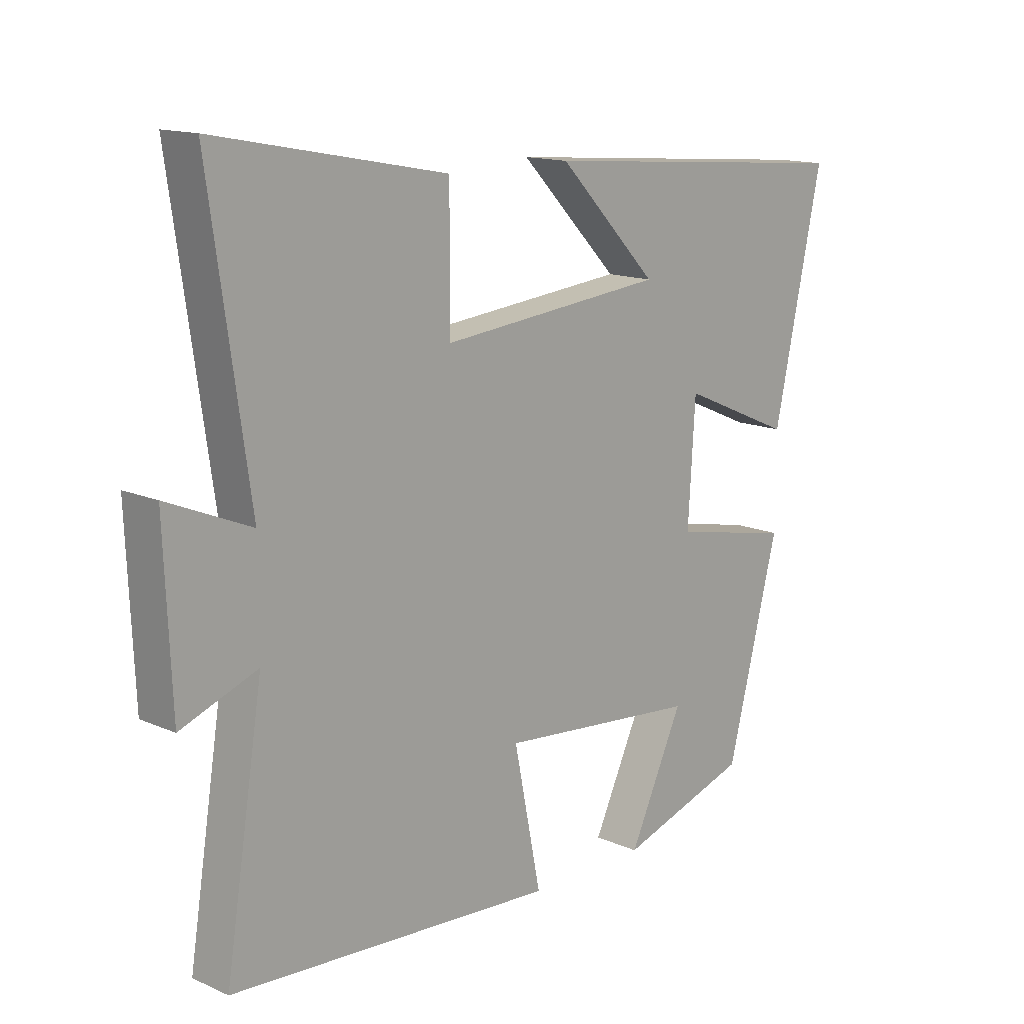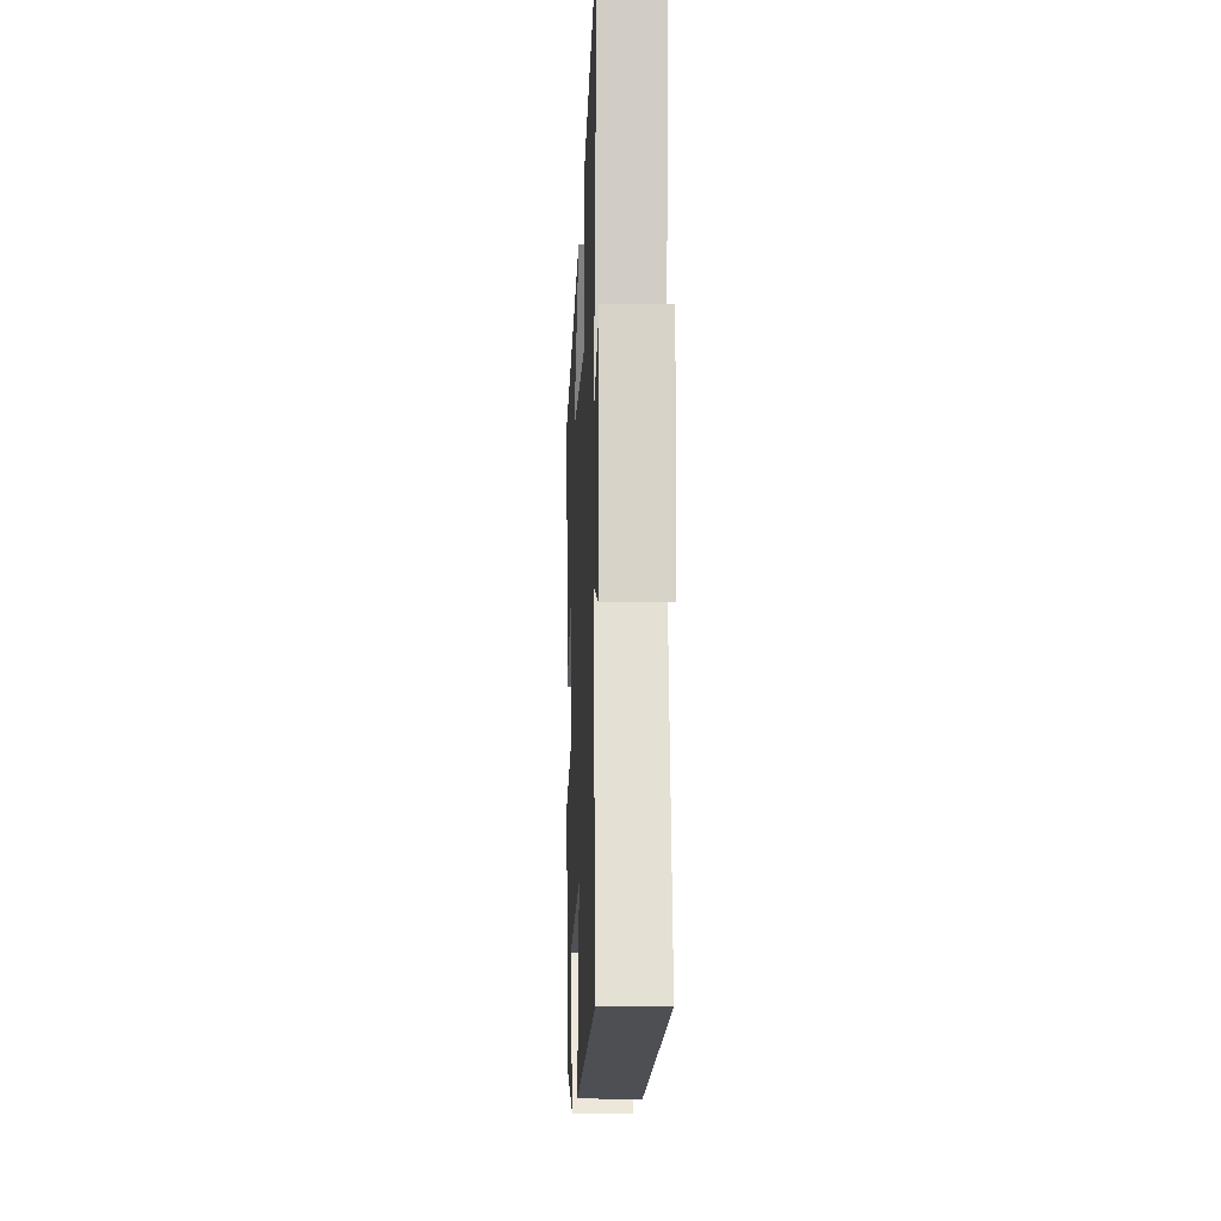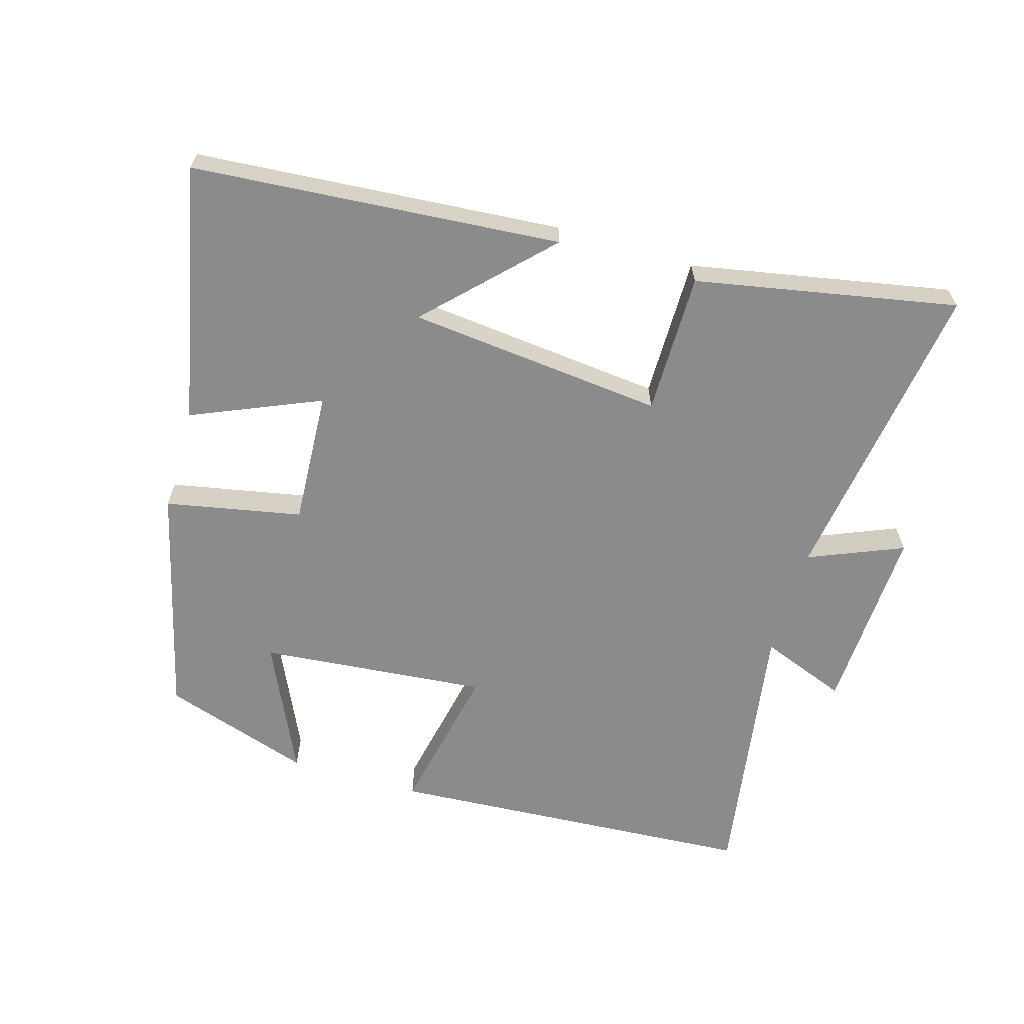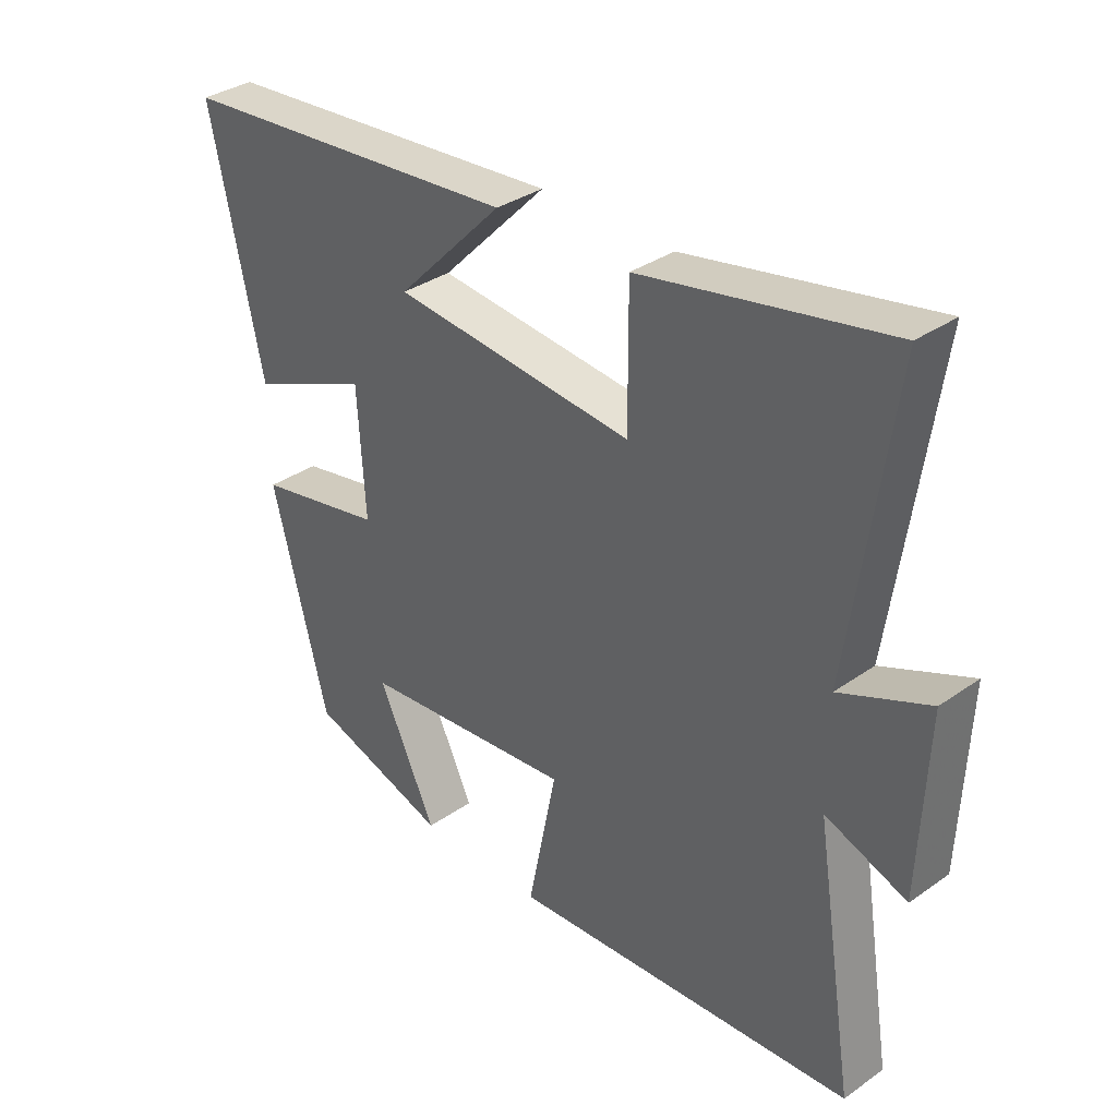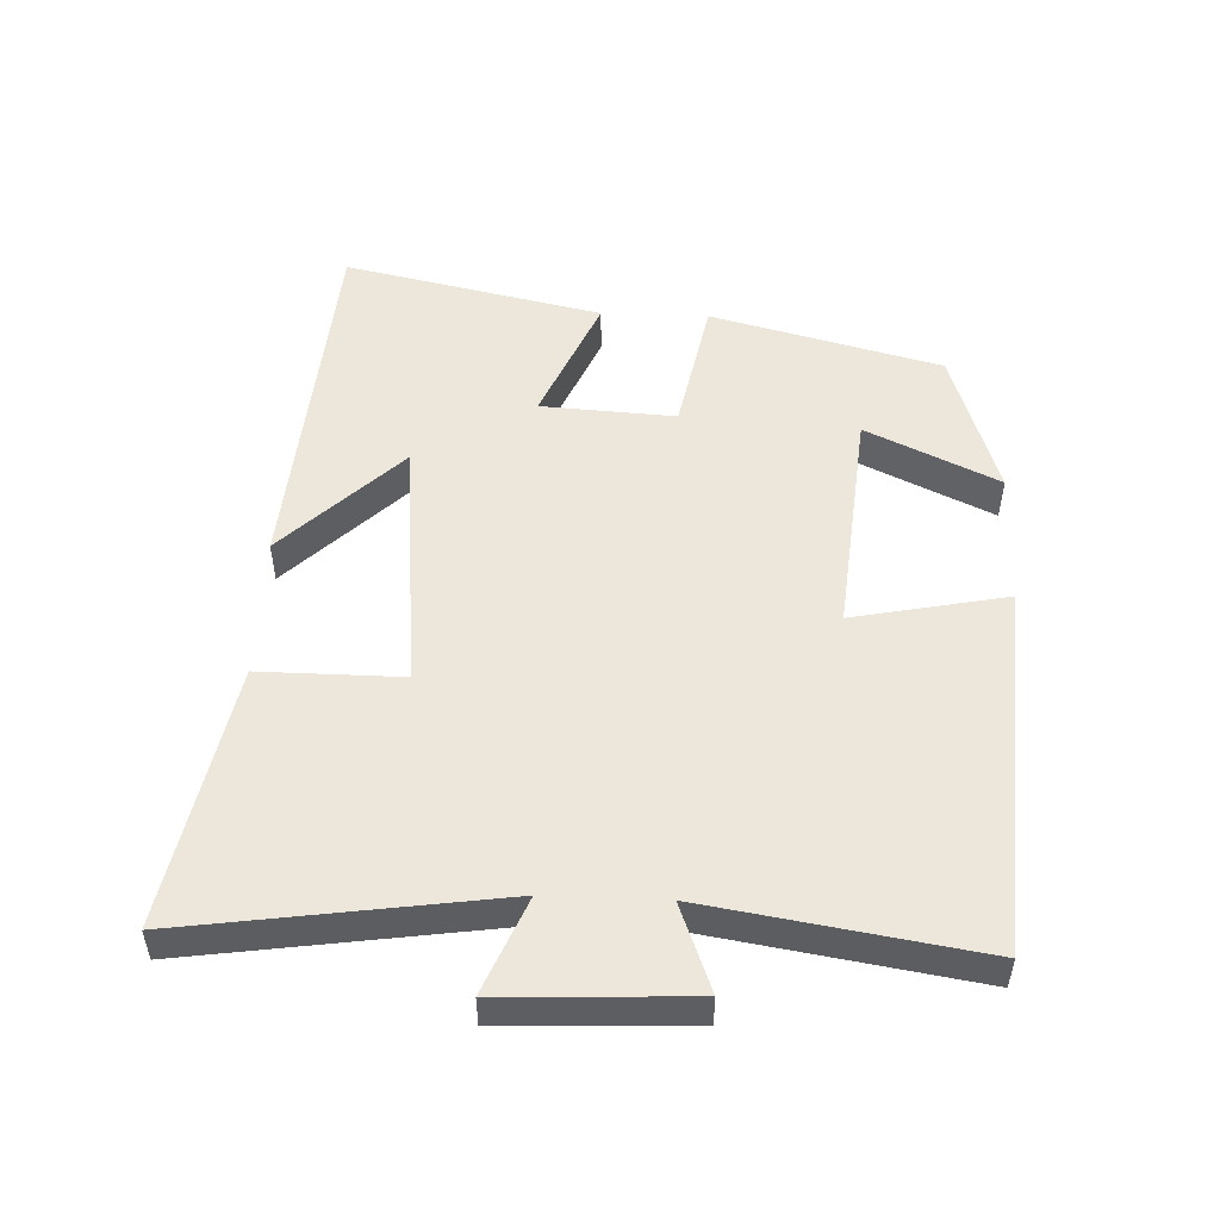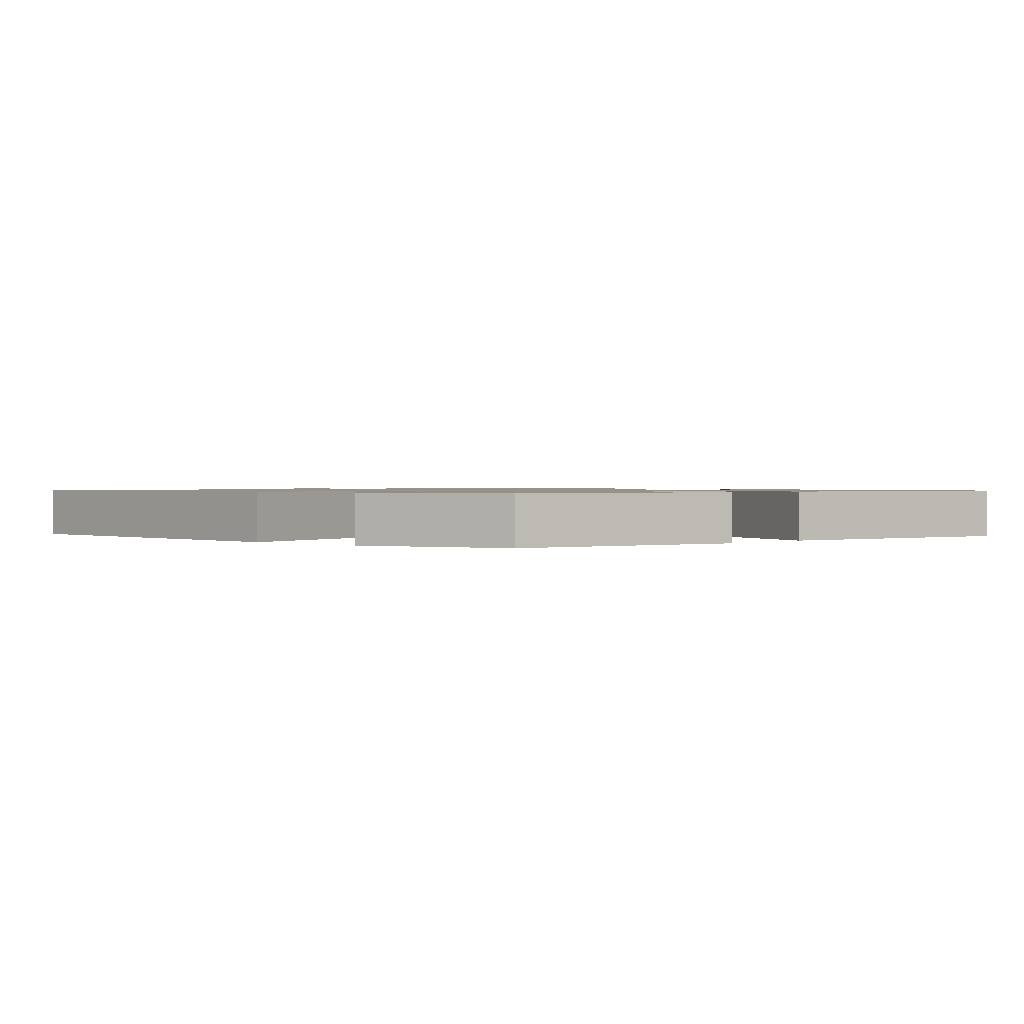
<metadata>
{"format":"obj","ext":"obj","renderer":"f3d","projection":"perspective","resolution":1024,"background":"white","views":[{"elev":14.3,"azim":133.7,"up":"+Z"},{"elev":-14.5,"azim":87.7,"up":"+Z"},{"elev":-63.9,"azim":-16.5,"up":"+Y"},{"elev":34.2,"azim":46.6,"up":"+Z"},{"elev":51.5,"azim":92.3,"up":"+Y"},{"elev":1.0,"azim":-136.9,"up":"+Y"}]}
</metadata>
<code>
v 0.567 0.07 0.575
v 0.5 0.07 0.111
v 0.641 0.07 0.17
v 0.629 0.07 -0.11
v 0.5 0.07 -0.061
v 0.564 0.07 -0.464
v 0.012 0.07 -0.5
v 0.058 0.07 -0.272
v -0.282 0.07 -0.304
v -0.19 0.07 -0.5
v -0.412 0.07 -0.428
v -0.5 0.07 -0.086
v -0.297 0.07 -0.046
v -0.309 0.07 0.154
v -0.5 0.07 0.072
v -0.583 0.07 0.456
v -0.035 0.07 0.5
v -0.204 0.07 0.327
v 0.178 0.07 0.289
v 0.177 0.07 0.5
v 0.567 0 0.575
v 0.5 0 0.111
v 0.641 0 0.17
v 0.629 0 -0.11
v 0.5 0 -0.061
v 0.564 0 -0.464
v 0.012 0 -0.5
v 0.058 0 -0.272
v -0.282 0 -0.304
v -0.19 0 -0.5
v -0.412 0 -0.428
v -0.5 0 -0.086
v -0.297 0 -0.046
v -0.309 0 0.154
v -0.5 0 0.072
v -0.583 0 0.456
v -0.035 0 0.5
v -0.204 0 0.327
v 0.178 0 0.289
v 0.177 0 0.5
f 19 20 1 2
f 18 19 2
f 15 16 17 18
f 14 15 18
f 13 14 18 2
f 9 10 11 12
f 8 9 12 13
f 5 6 7 8
f 5 8 13 2
f 2 3 4 5
f 22 21 40 39
f 22 39 38
f 38 37 36 35
f 38 35 34
f 22 38 34 33
f 32 31 30 29
f 33 32 29 28
f 28 27 26 25
f 22 33 28 25
f 25 24 23 22
f 1 21 22 2
f 2 22 23 3
f 3 23 24 4
f 4 24 25 5
f 5 25 26 6
f 6 26 27 7
f 7 27 28 8
f 8 28 29 9
f 9 29 30 10
f 10 30 31 11
f 11 31 32 12
f 12 32 33 13
f 13 33 34 14
f 14 34 35 15
f 15 35 36 16
f 16 36 37 17
f 17 37 38 18
f 18 38 39 19
f 19 39 40 20
f 20 40 21 1

</code>
